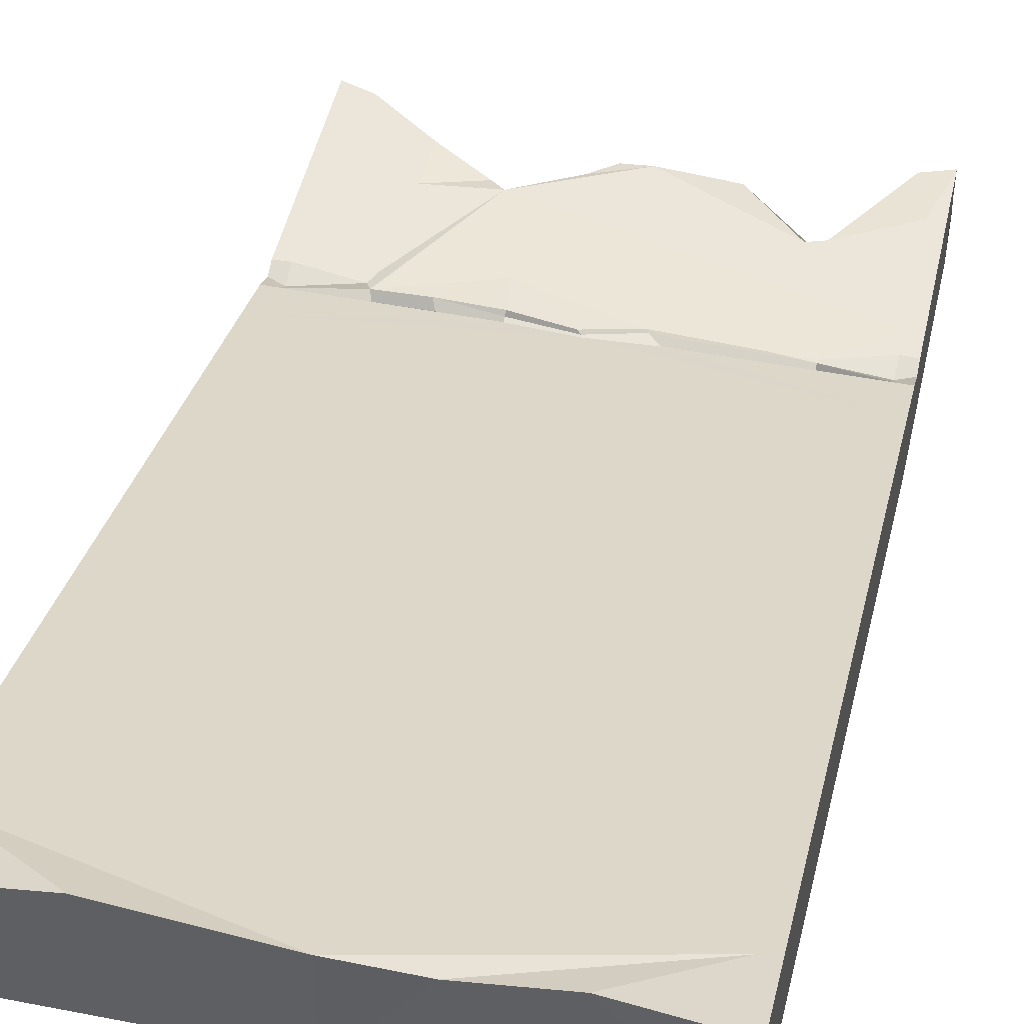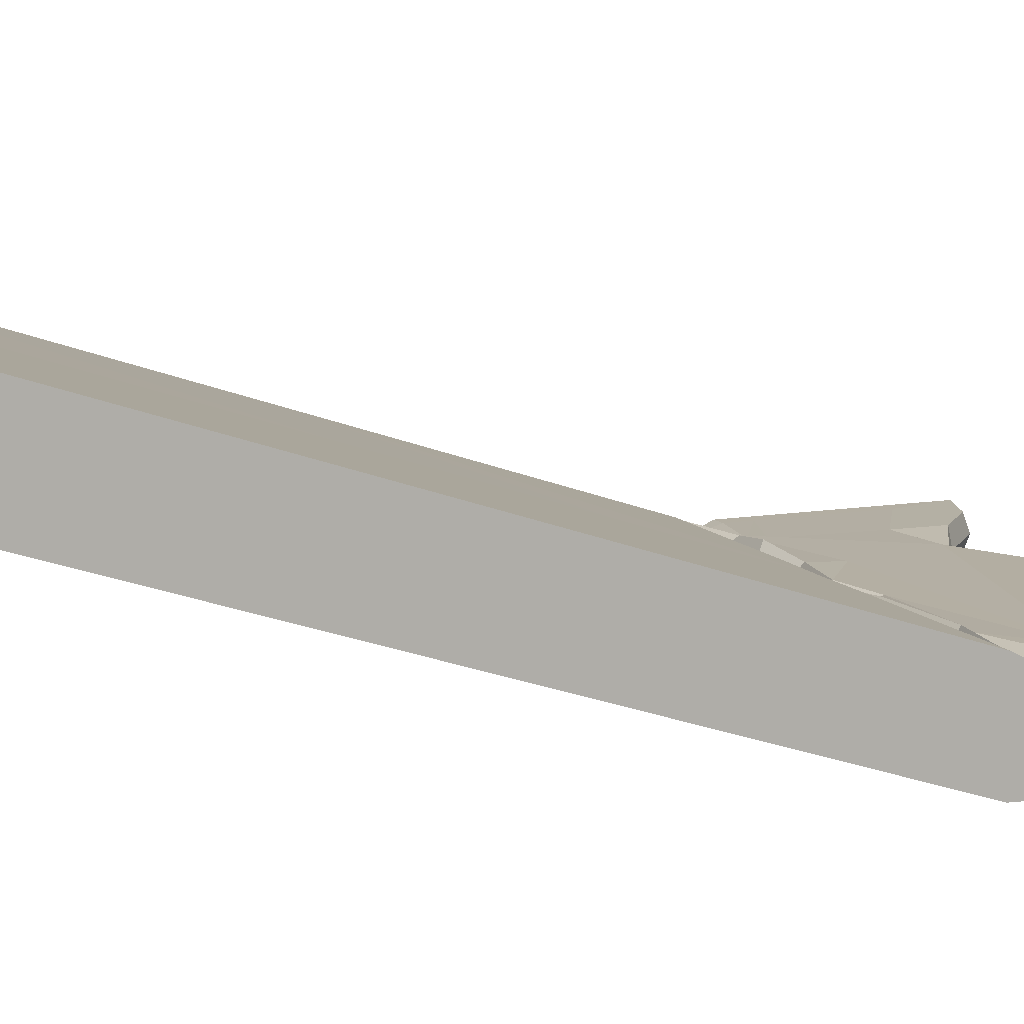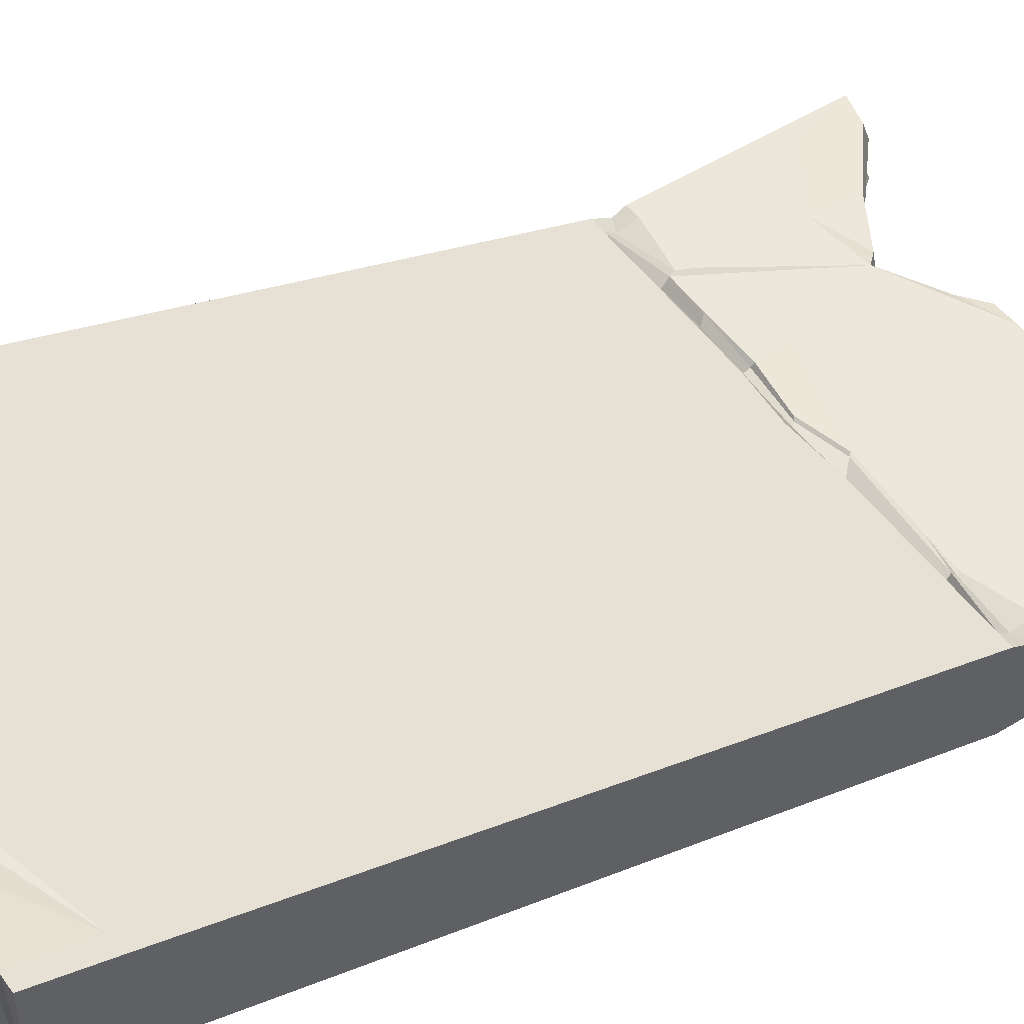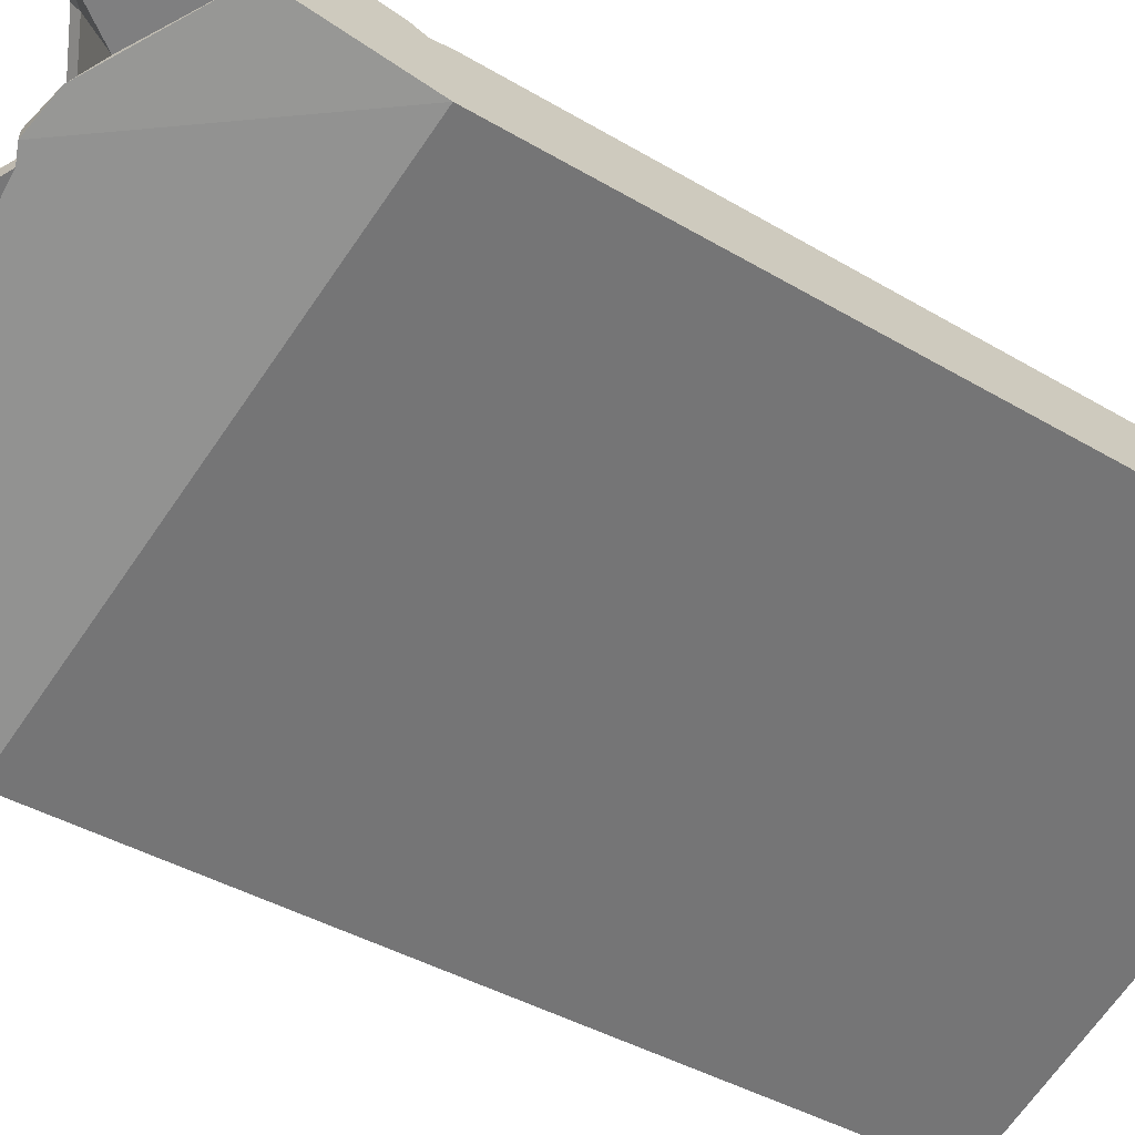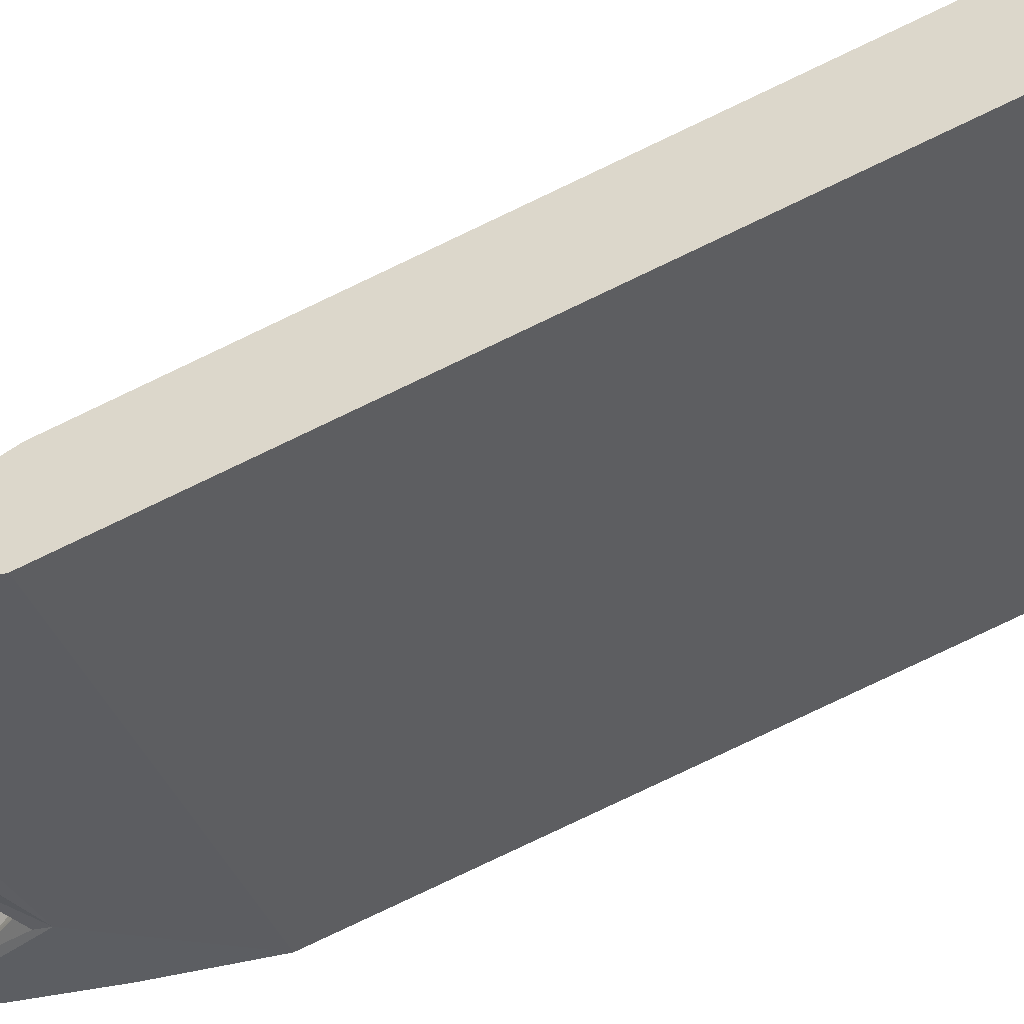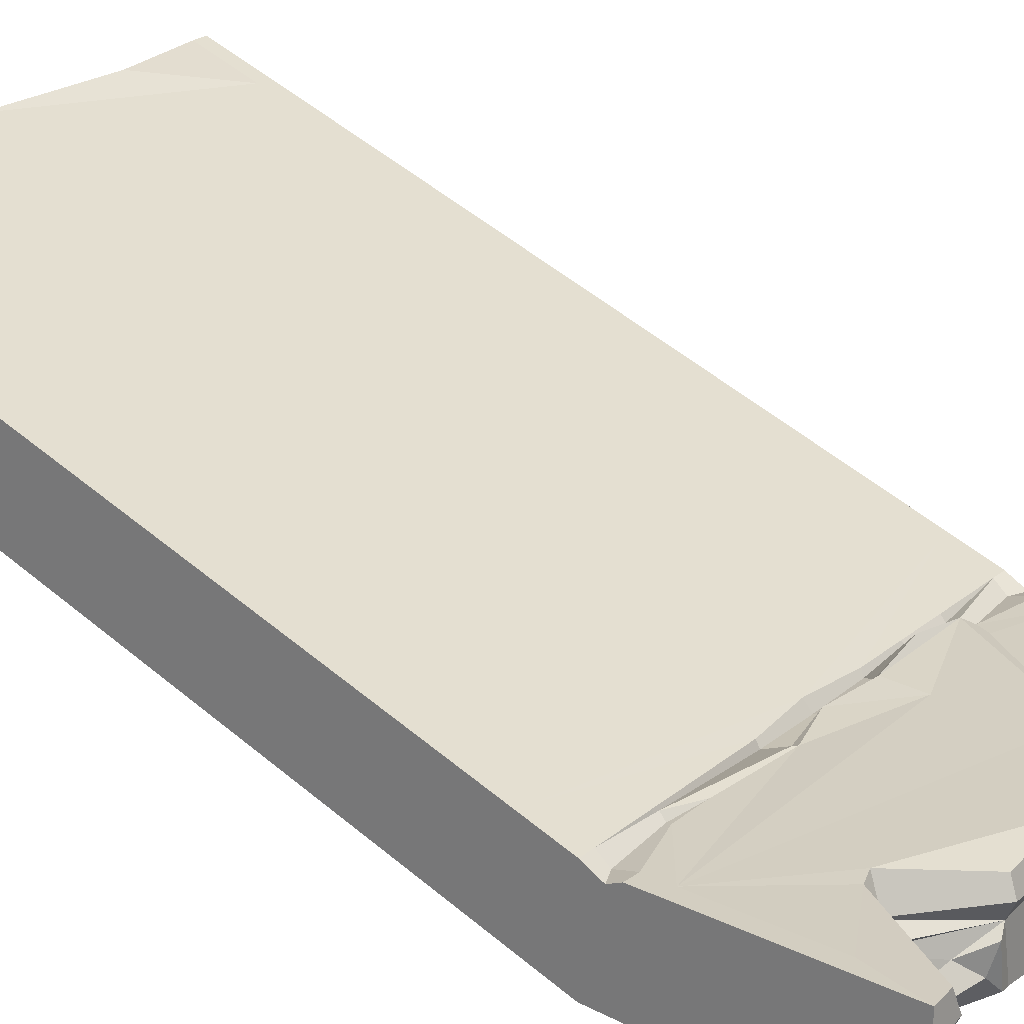
<metadata>
{"format":"obj","ext":"obj","renderer":"f3d","projection":"perspective","resolution":1024,"background":"white","views":[{"elev":47.7,"azim":-167.6,"up":"+Y"},{"elev":10.8,"azim":-113.1,"up":"+Y"},{"elev":50.6,"azim":-124.6,"up":"+Y"},{"elev":-66.9,"azim":55.6,"up":"+Y"},{"elev":-36.6,"azim":107.5,"up":"+Y"},{"elev":25.0,"azim":-52.0,"up":"+Y"}]}
</metadata>
<code>
v 500 4.309 -248.5
v 500 -97.69 -248.5
v 500 0 0
v 500 -102 0
v 484.3 4e-06 -187.5
v 500 4e-06 -187.5
v 500 4e-06 -62.5
v 484.3 4e-06 -62.5
v 484.3 4.309 -248.5
v 470.6 -4.337 -5.48
v 460 -96.53 -10.99
v 500 -29.34 0
v 466.8 -39.01 -7.944
v 468.1 -22.45 0.1516
v 500 -102 -124.2
v 500 -61.44 0
v 462.9 -80.72 -8.351
v 500 -55.71 10.95
v 463.9 -63.5 1.714
v 410.7 -0.243 -107
v 500 4e-06 -215.4
v 484.3 4e-06 -214.5
v 500 -6.206 -228.5
v 483.9 -6.009 -235.8
v 417.1 4.02 -234.8
v 422.7 -0.2327 -224.9
v 0 4.309 -248.5
v 0 -97.69 -248.5
v 0 0 0
v 0 -102 0
v 408.1 7e-06 -55.97
v 15.74 4e-06 -187.5
v 0 4e-06 -187.5
v 0 4e-06 -62.5
v 15.74 4e-06 -62.5
v 15.74 4.309 -248.5
v 104.2 3e-06 -108.6
v 162.3 -6.832 -45.58
v 174 -94.44 -47.4
v 94.26 -102 -99.56
v 261.6 -3.643 -46.06
v 289.9 -112.5 -48.87
v 233.3 4e-06 -47.4
v 242.9 -101.1 -47.82
v 342.9 6e-06 -99.76
v 336.3 -102 -72.39
v 356.6 -5.151 -85.49
v 350.4 -102 -65.54
v 29.45 -4.337 -5.48
v 40.01 -96.53 -10.99
v 0 -29.34 0
v 33.25 -39.01 -7.944
v 94.26 -28.14 -99.56
v 165.8 -43.68 -48.62
v 236.1 -25.52 -47.4
v 255.7 -27.93 -60.65
v 344.2 -32.45 -101.1
v 357.7 -40.93 -88.34
v 31.91 -22.45 0.1516
v 94.26 -23.55 -92.69
v 164.6 -27.21 -40.8
v 235.6 -20.53 -40.53
v 264.5 -19.97 -39.82
v 343 -17.27 -93.29
v 357.1 -28.74 -80.66
v 407.5 -20.16 -51.92
v 114 4e-06 -232.1
v 315.7 -0.1464 -196
v 255.4 1.235 -241.2
v 367.2 10.33 -239.6
v 311.8 3.13 -234
v 206 -1.097 -227
v 416 3e-06 -210.2
v 415.8 -90.32 -83.23
v 408 -25.96 -59.2
v 0 -102 -124.2
v 0 -61.44 0
v 37.06 -80.72 -8.351
v 92.62 -47.55 -97.79
v 0 -55.71 10.95
v 36.11 -63.5 1.714
v 91.42 -38.35 -86.14
v 272.2 -79.28 -61.54
v 343.4 -64.58 -101.6
v 360 -64.65 -88.91
v 291.9 -92.76 -49.41
v 333.9 -76.94 -72.03
v 348 -77.3 -64.95
v 388.4 -94.1 -70.05
v 284.9 -2.405 -65.67
v 289.2 -18.97 -60.5
v 86.79 -0.486 -102
v 47.76 -86.88 -17.09
v 95.29 -88.98 -68.61
v 150.2 -78.12 -50.63
v 94.64 -83.02 -81.51
v 155.4 -51.93 -44.57
v 165 -93.93 -46.58
v 95.04 -102.1 -83.73
v 133.6 -62.83 -66.13
v 63.32 -78.16 -38.12
v 92.7 -49.58 -92.7
v 89.94 -47.77 -93.54
v 0 4e-06 -215.4
v 15.74 4e-06 -214.5
v 0 -6.206 -228.5
v 16.13 -6.009 -235.8
v 73.9 5.857 -242.3
v 73.78 -0.698 -236.7
v 73.57 4e-06 -232.6
v 484.3 80.2 -476.3
v 484.3 49.84 -385.2
v 500 49.84 -385.2
v 500 80.2 -476.3
v 500 19.49 -294
v 484.3 19.49 -294
v 484.3 110.6 -567.5
v 500 110.6 -567.5
v 484.3 4.309 -248.5
v 500 254.3 -1000
v 484.3 201.6 -840.9
v 484.3 171.3 -749.8
v 500 171.3 -749.8
v 500 201.6 -840.9
v 500 140.9 -658.6
v 484.3 140.9 -658.6
v 484.3 232 -932.1
v 500 232 -932.1
v 484.3 254.3 -1000
v 250 152.3 -1000
v 250 254.3 -1000
v 500 152.3 -1000
v 250 -97.69 -248.5
v 250 22.42 -609.5
v 250 -41.69 -416.8
v 250 102.2 -849.4
v 250 60.3 -416.8
v 250.3 6.162 -253.8
v 250 204.2 -849.4
v 250 129.3 -624.2
v 15.74 80.2 -476.3
v 15.74 49.84 -385.2
v -0.000244 49.84 -385.2
v -0.000244 80.2 -476.3
v -0.000244 19.49 -294
v 15.74 19.49 -294
v 15.74 110.6 -567.5
v -0.000244 110.6 -567.5
v -0.000244 254.3 -1000
v 15.74 201.6 -840.9
v 15.74 171.3 -749.8
v -0.000244 171.3 -749.8
v -0.000244 201.6 -840.9
v -0.000244 140.9 -658.6
v 15.74 140.9 -658.6
v 15.74 232 -932.1
v -0.000244 232 -932.1
v 15.74 254.3 -1000
v -0.000244 152.3 -1000
v 413.5 4.309 -248.5
v 362.5 4.309 -248.5
v 313 4.309 -248.5
v 188 4.309 -248.5
v 74.76 4.309 -248.5
v 74.43 -1.251 -246.1
v 188.5 -2.62 -245.1
v 251 -3.735 -245.9
v 311.4 -2.452 -245.5
v 364.5 0.7369 -244.7
v 414.6 -1.931 -244.3
v 202.9 -1.456 -230.6
v 252.6 -2.507 -242.2
v 312.1 -0.4851 -237.6
v 393.8 254.3 -989.5
v 180.1 250.3 -998.2
v 97.93 251.7 -990
f 9 24 23 1
f 7 8 3
f 73 5 26
f 5 7 6
f 8 7 5
f 4 7 3 12 18 16
f 4 6 7
f 2 1 23
f 12 3 10 14
f 18 12 13 19
f 13 14 66 75
f 4 15 6
f 11 4 16 17
f 16 18 19 17
f 3 8 20 31 10
f 15 2 6
f 2 21 6
f 22 5 6 21
f 2 23 21
f 24 22 21 23
f 24 9 25 26
f 22 24 26
f 5 22 26
f 36 27 106 107
f 34 29 35
f 92 32 35
f 32 33 34
f 35 32 34
f 43 37 38
f 30 77 80 51 29 34
f 30 34 33
f 28 106 27
f 60 61 38 37
f 92 60 37
f 62 63 41 43
f 61 62 43 38
f 65 66 31 47
f 90 91 64 45
f 64 65 47 45
f 51 59 49 29
f 20 47 31
f 80 81 52 51
f 81 82 53 52
f 82 54 53
f 44 55 54 39
f 44 83 56 55
f 83 84 57 56
f 84 85 58 57
f 74 75 58 85
f 51 52 59
f 52 53 60 59
f 53 54 61 60
f 54 55 62 61
f 55 56 63 62
f 91 57 64
f 57 58 65 64
f 58 75 66 65
f 20 45 47
f 45 32 37
f 20 73 45
f 37 43 45
f 45 25 68 32
f 90 43 41
f 68 72 32
f 68 71 69
f 70 71 25
f 72 68 69
f 108 109 67
f 25 71 68
f 45 73 26 25
f 89 15 74
f 133 46 28
f 28 46 40
f 76 40 50 30
f 30 33 76
f 28 40 76
f 40 44 39
f 50 78 77 30
f 77 78 81 80
f 78 103 82 81
f 79 54 82
f 44 86 83
f 86 87 84 83
f 87 88 85 84
f 74 85 88 89
f 42 86 44
f 46 87 86 42
f 48 88 87 46
f 89 88 48
f 40 46 42
f 40 42 44
f 63 91 90 41
f 56 91 63
f 56 57 91
f 45 43 90
f 29 49 92 35
f 59 60 92 49
f 37 32 92
f 102 103 78 101 96
f 78 50 93
f 50 40 99 93
f 39 54 97 98
f 100 102 96
f 40 39 98 99
f 96 101 94
f 95 100 96 94
f 98 97 95
f 99 98 95 94
f 93 99 94
f 97 100 95
f 54 100 97
f 101 78 93
f 54 79 102 100
f 79 103 102
f 82 103 79
f 76 33 28
f 28 33 104
f 105 104 33 32
f 32 72 67 110
f 28 104 106
f 107 106 104 105
f 109 110 67
f 107 109 108 36
f 105 110 109 107
f 32 110 105
f 10 31 66 14
f 12 14 13
f 75 19 13
f 74 11 17 75
f 75 17 19
f 74 15 4 11
f 2 15 89 48
f 20 8 5 73
f 112 113 111
f 113 114 111
f 115 116 1
f 112 115 113
f 116 115 112
f 111 118 117
f 111 114 118
f 1 116 119
f 121 122 123 124
f 120 127 128
f 122 125 123
f 126 125 122
f 121 128 127
f 121 124 128
f 127 120 129
f 117 118 125 126
f 133 135 2
f 2 134 132
f 2 135 134
f 132 136 130
f 127 139 140
f 117 137 138
f 138 116 112
f 140 117 126
f 140 137 117
f 131 139 127
f 116 160 119
f 174 127 129
f 138 112 111
f 138 111 117
f 140 126 122
f 121 140 122
f 121 127 140
f 132 120 128
f 132 128 124
f 2 115 1
f 2 113 115
f 2 114 113
f 132 124 123
f 132 123 125
f 2 132 125 118
f 2 118 114
f 142 141 143
f 143 141 144
f 145 27 146
f 142 143 145
f 146 142 145
f 141 147 148
f 141 148 144
f 27 36 146
f 150 153 152 151
f 149 157 156
f 151 152 154
f 155 151 154
f 150 156 157
f 150 157 153
f 156 158 149
f 147 155 154 148
f 133 28 135
f 134 159 136
f 28 134 135
f 159 130 136
f 156 140 139
f 147 138 137
f 138 142 146
f 140 155 147
f 140 147 137
f 131 156 139
f 146 36 164
f 131 175 156
f 138 141 142
f 138 147 141
f 140 151 155
f 150 151 140
f 150 140 156
f 159 157 149
f 159 153 157
f 28 27 145
f 28 145 143
f 28 143 144
f 159 152 153
f 159 154 152
f 28 148 154 159
f 28 144 148
f 132 134 136
f 28 159 134
f 158 159 149
f 174 130 131
f 132 129 120
f 176 159 158
f 2 48 46 133
f 119 160 170 9 1
f 116 138 162
f 36 165 164
f 169 170 160 161
f 116 161 160
f 168 169 161 162
f 167 168 162 138
f 166 167 138 163
f 146 163 138
f 165 166 163 164
f 146 164 163
f 108 165 36
f 108 171 166 165
f 171 172 167 166
f 172 173 168 167
f 70 169 168 173
f 25 170 169 70
f 9 170 25
f 72 171 108 67
f 69 172 171 72
f 71 173 172 69
f 70 173 71
f 116 162 161
f 94 101 93
f 131 127 174
f 156 175 176
f 156 176 158
f 175 130 159 176
f 131 130 175
f 132 174 129
f 132 130 174

</code>
